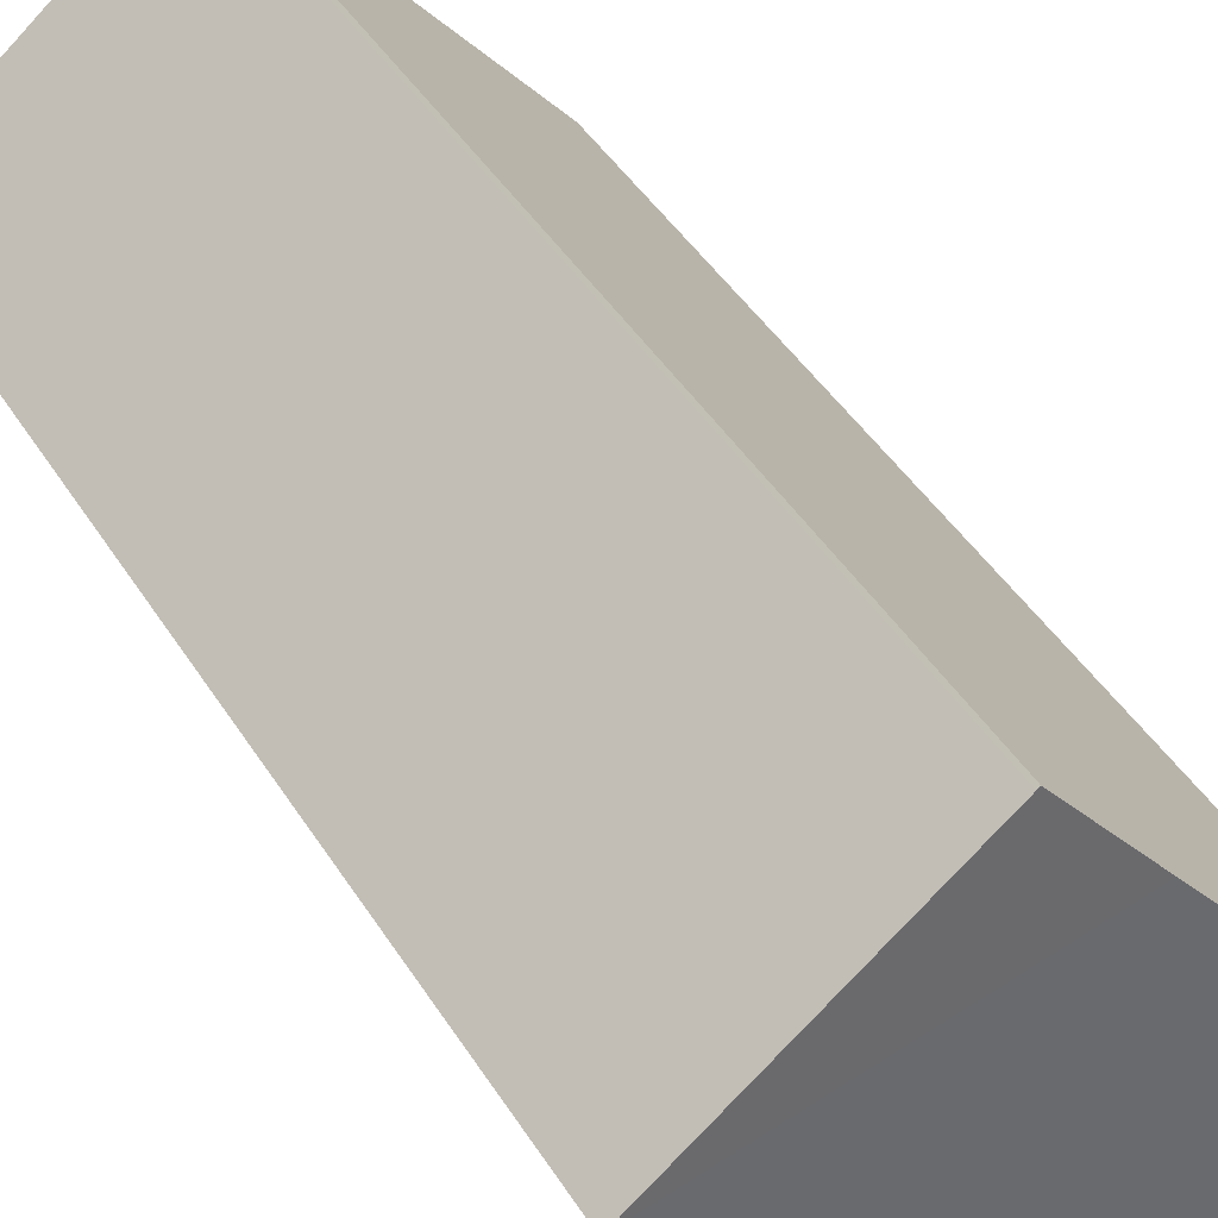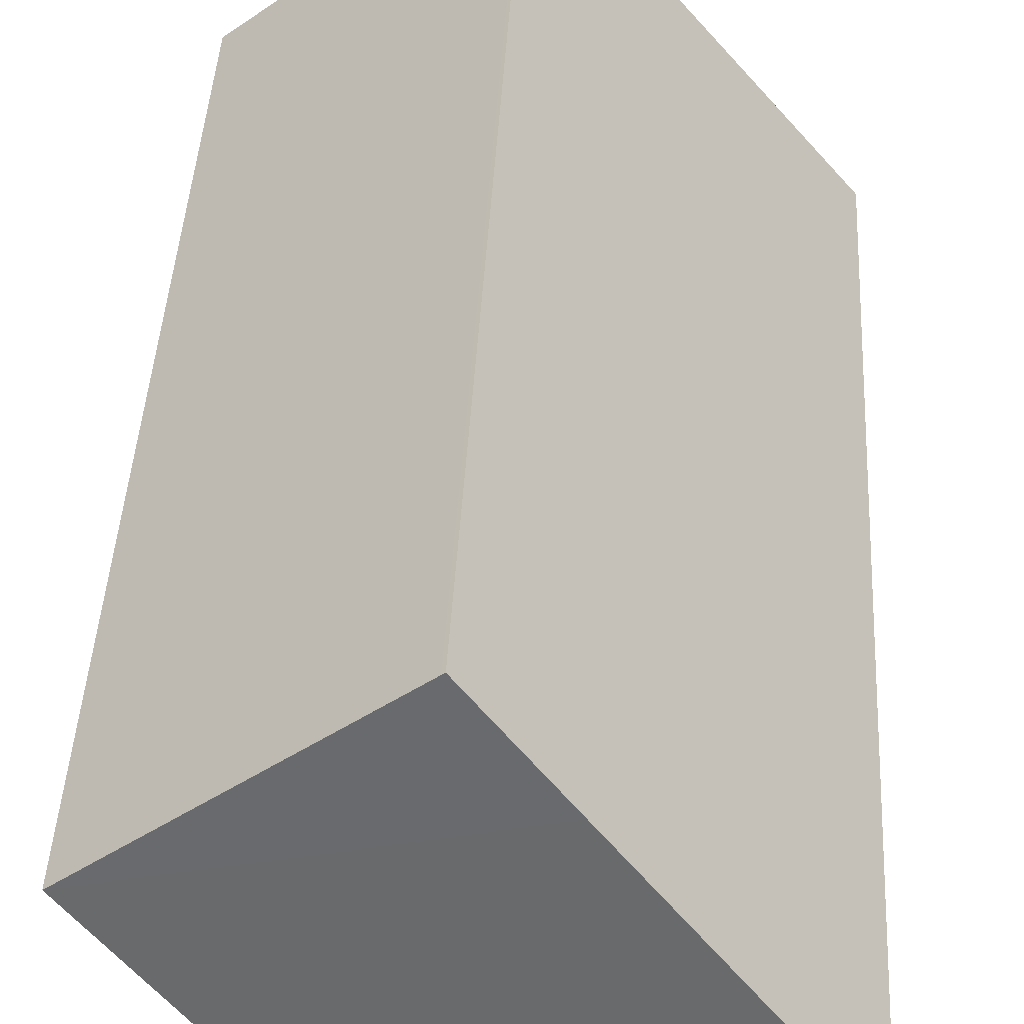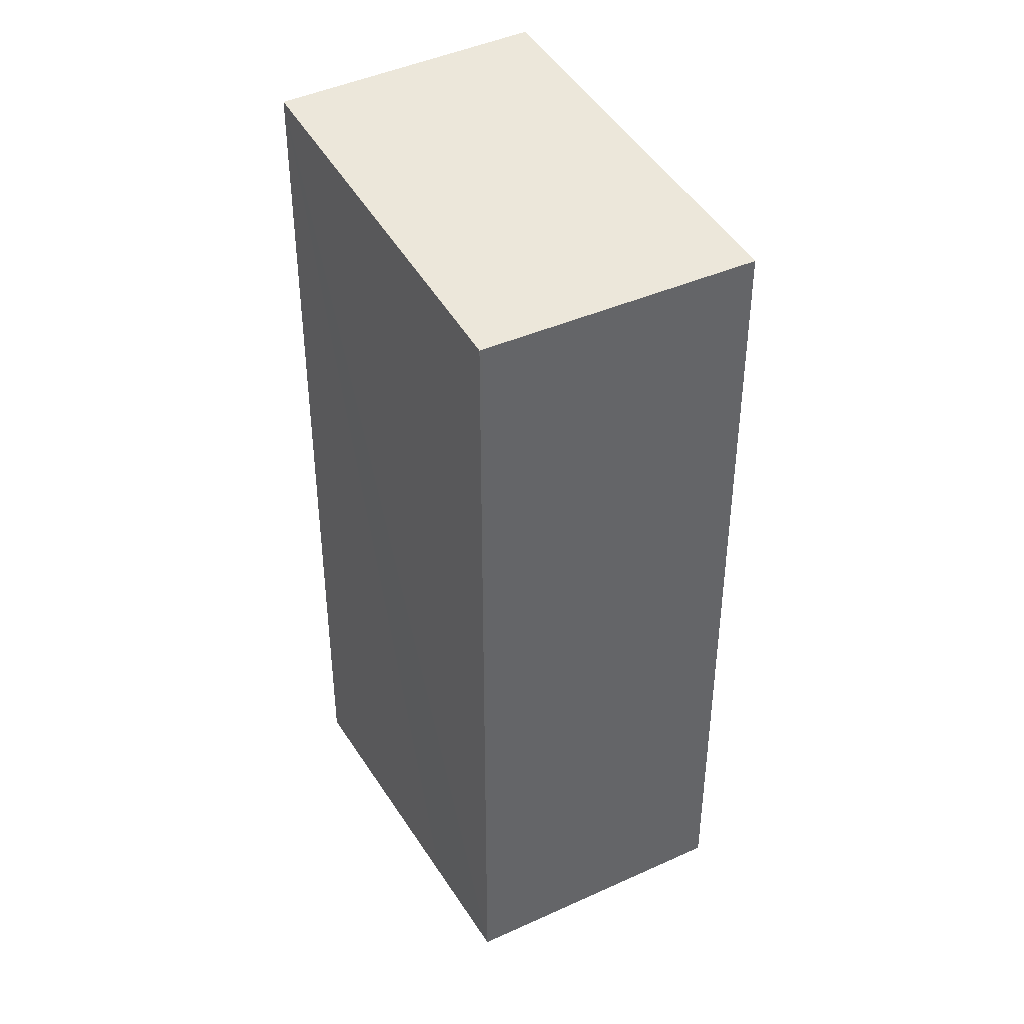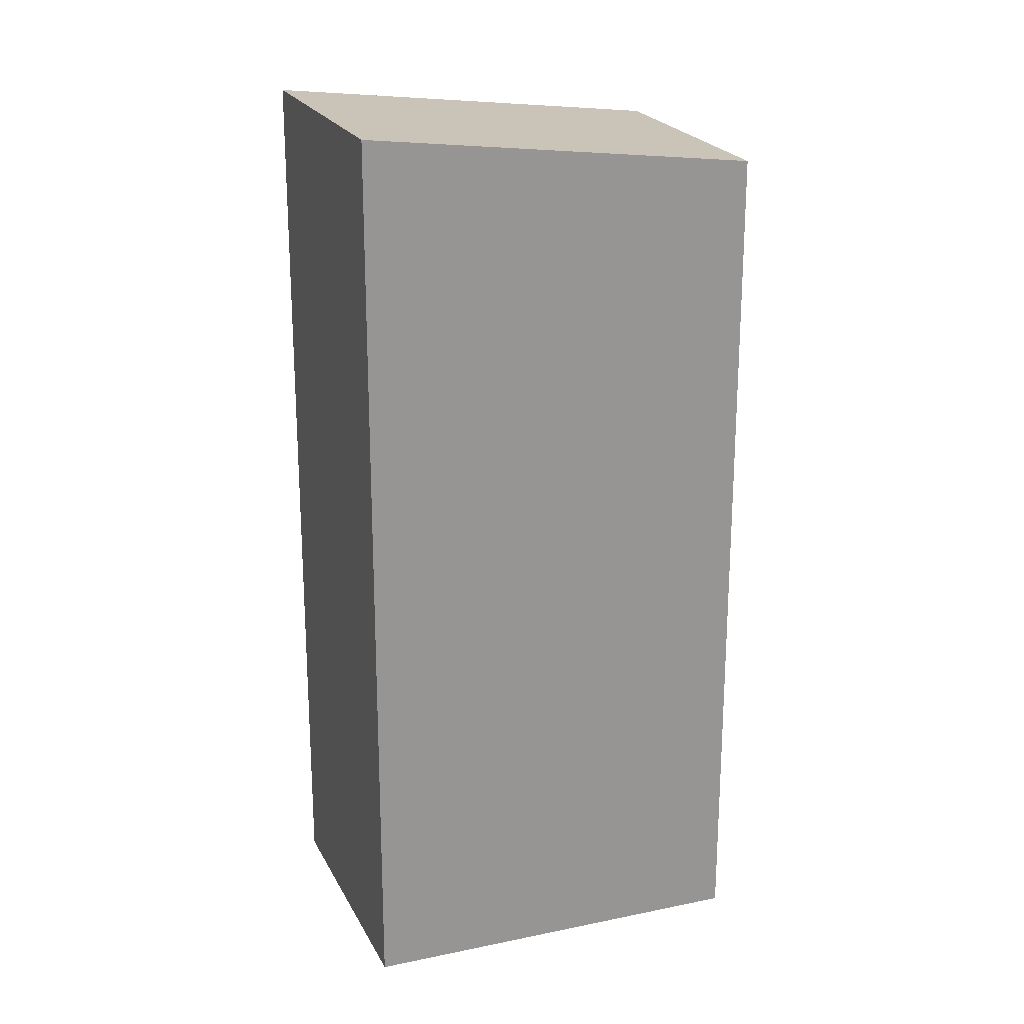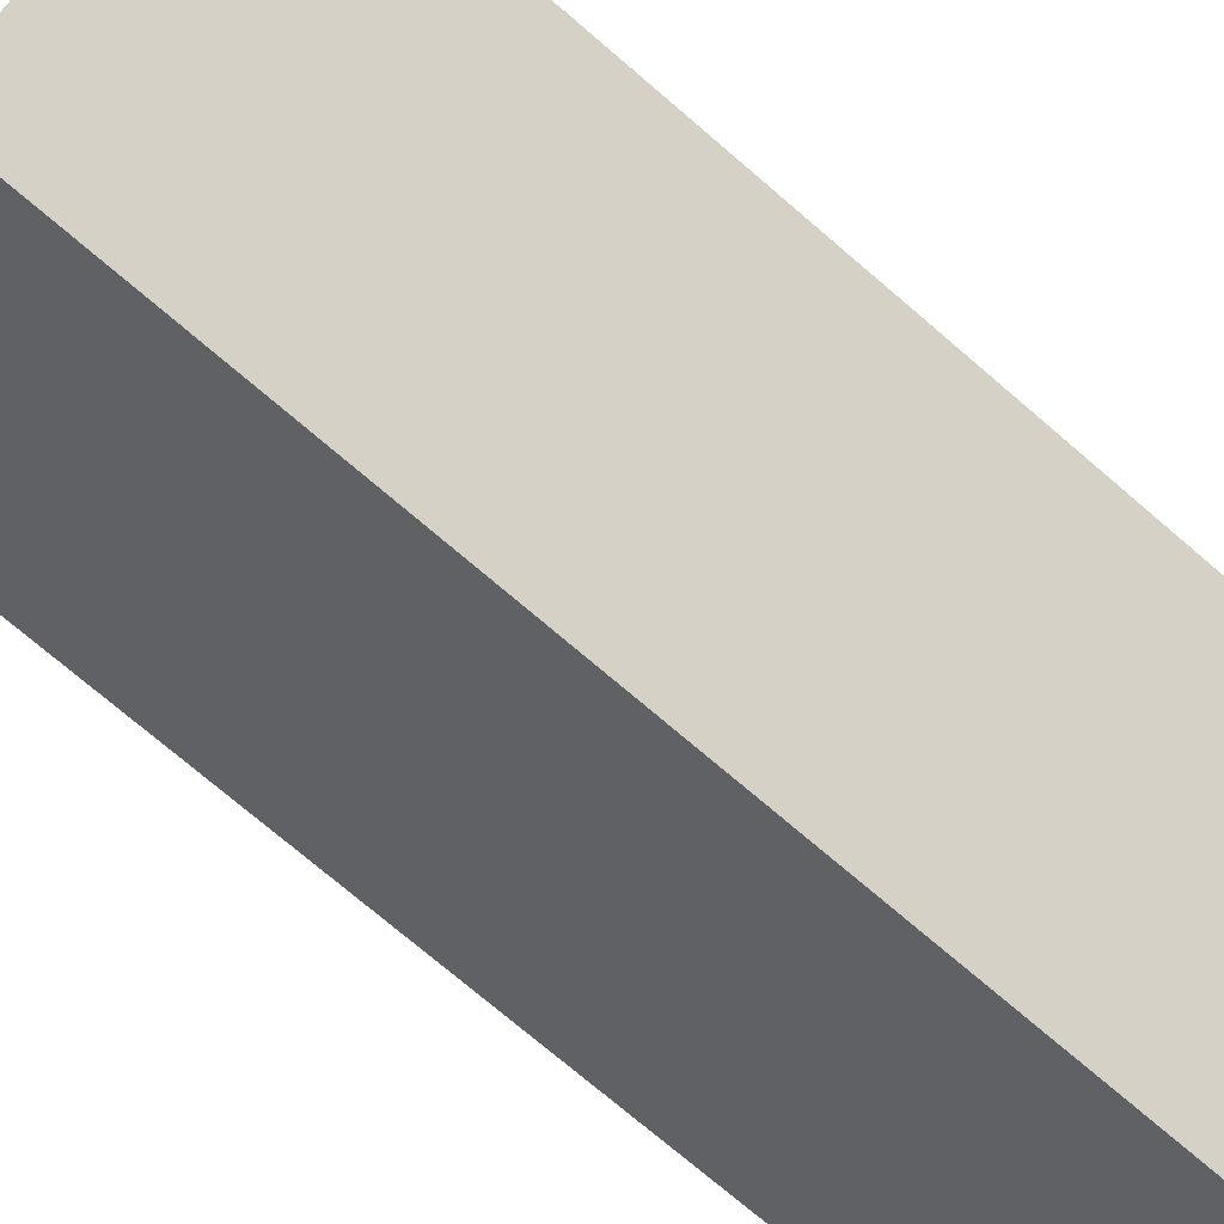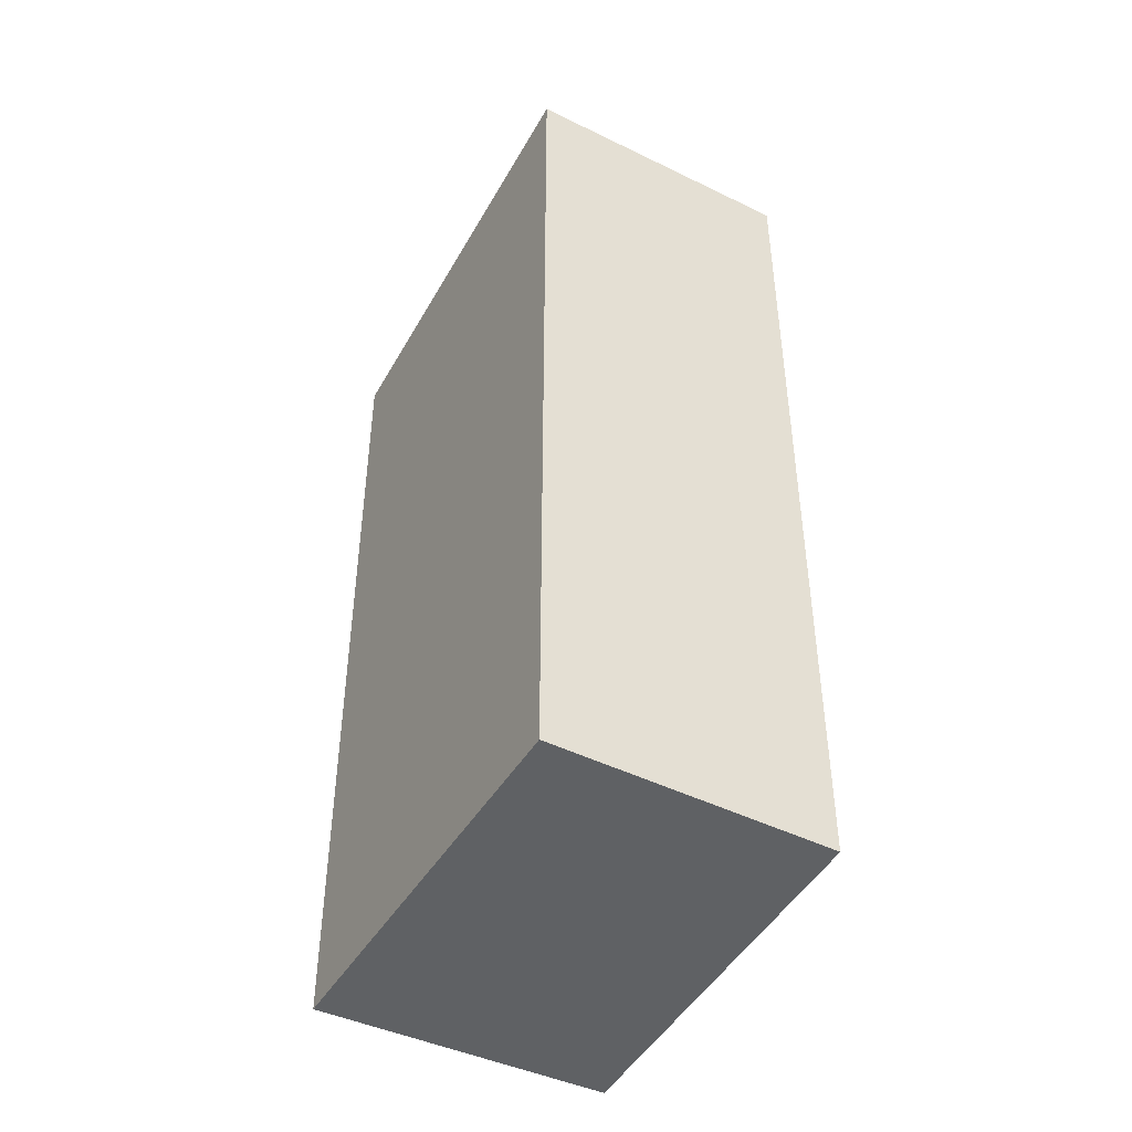
<metadata>
{"format":"obj","ext":"obj","renderer":"f3d","projection":"perspective","resolution":1024,"background":"white","views":[{"elev":45.0,"azim":149.7,"up":"+Z"},{"elev":41.4,"azim":-177.0,"up":"+Z"},{"elev":41.5,"azim":9.8,"up":"+Y"},{"elev":21.8,"azim":-70.5,"up":"+Y"},{"elev":-73.8,"azim":-130.6,"up":"+Z"},{"elev":-46.5,"azim":-168.6,"up":"+Y"}]}
</metadata>
<code>
v  3.229 13.77 -2.768
v  7.317 -1.171e-16 1.913
v  3.229 1.695e-16 -2.768
v  7.317 13.02 1.913
v  3.896 -2.836e-16 4.632
v  3.859 -2.854e-16 4.661
v  2.716 -2.008e-16 3.28
v  0 0 0
v  3.859 13.03 4.661
v  3.896 13.03 4.632
v  0 13.77 8.429e-16
v  2.716 13.25 3.28
g defaultobject
f 1 2 3
f 2 1 4
f 5 3 2
f 3 5 6
f 3 6 7
f 3 7 8
f 5 9 6
f 9 5 10
f 10 5 2
f 10 2 4
f 11 3 8
f 3 11 1
f 12 1 11
f 1 12 4
f 4 12 9
f 4 9 10
f 7 11 8
f 11 7 6
f 11 6 9
f 11 9 12

</code>
